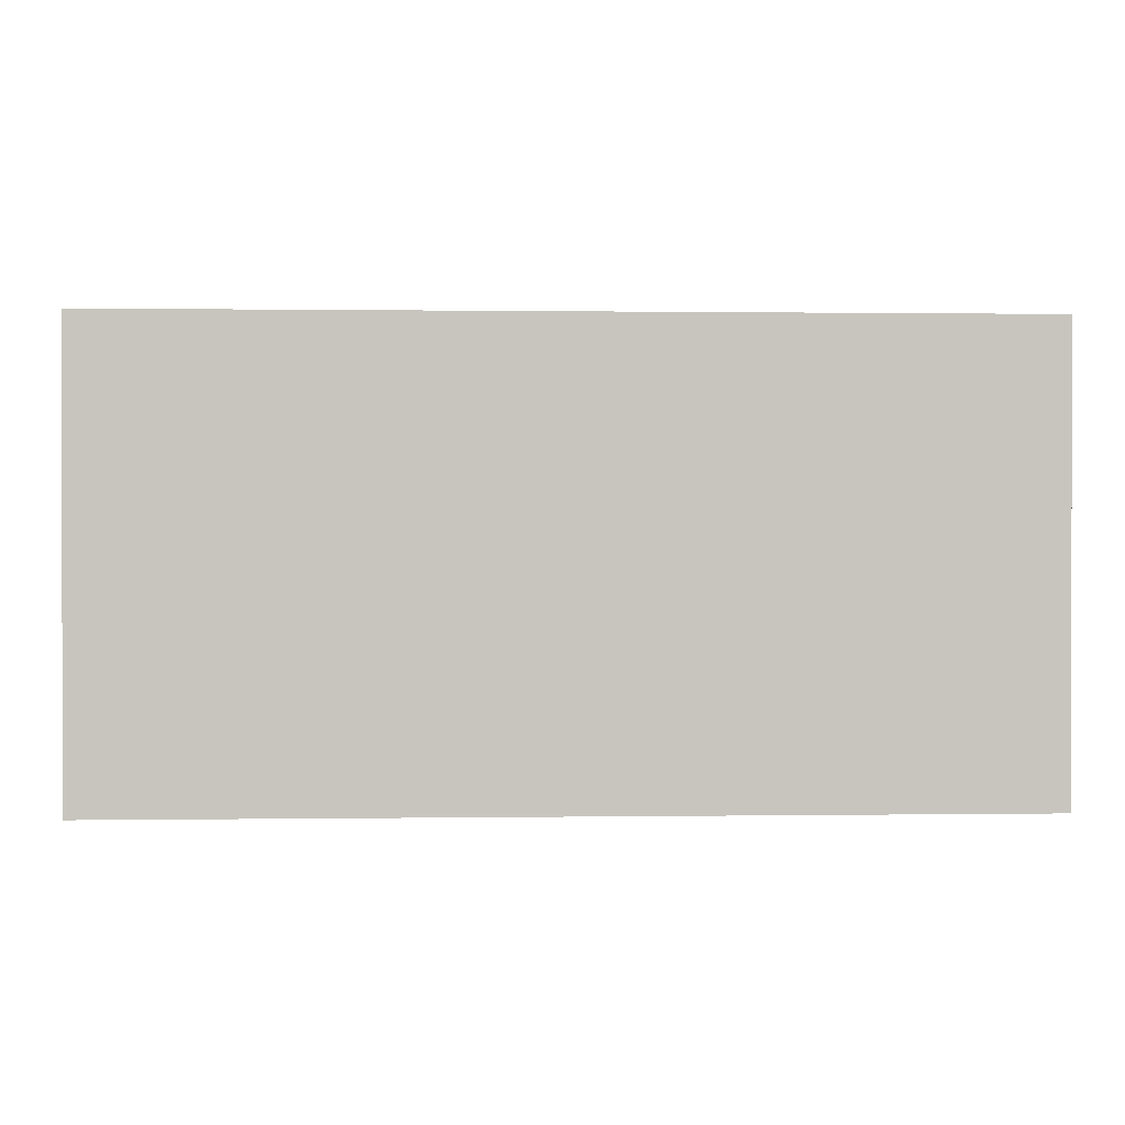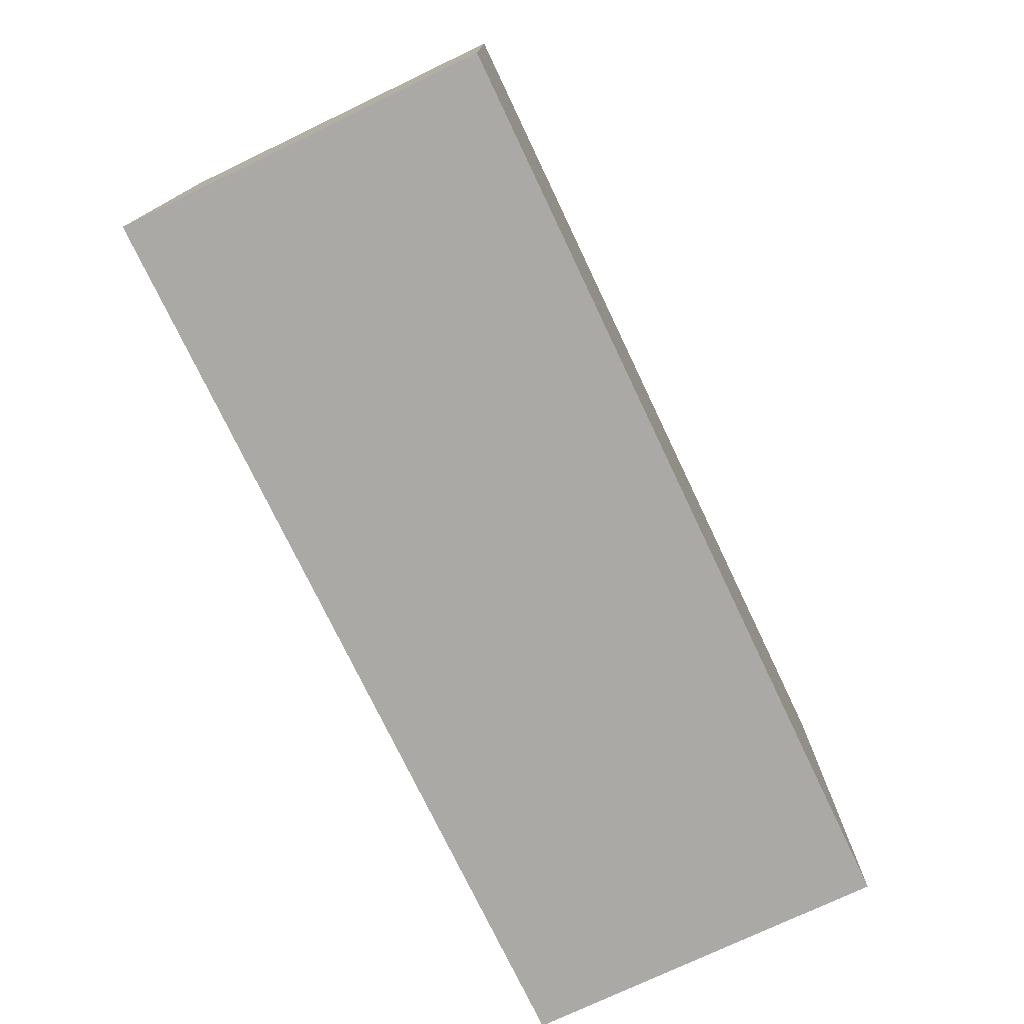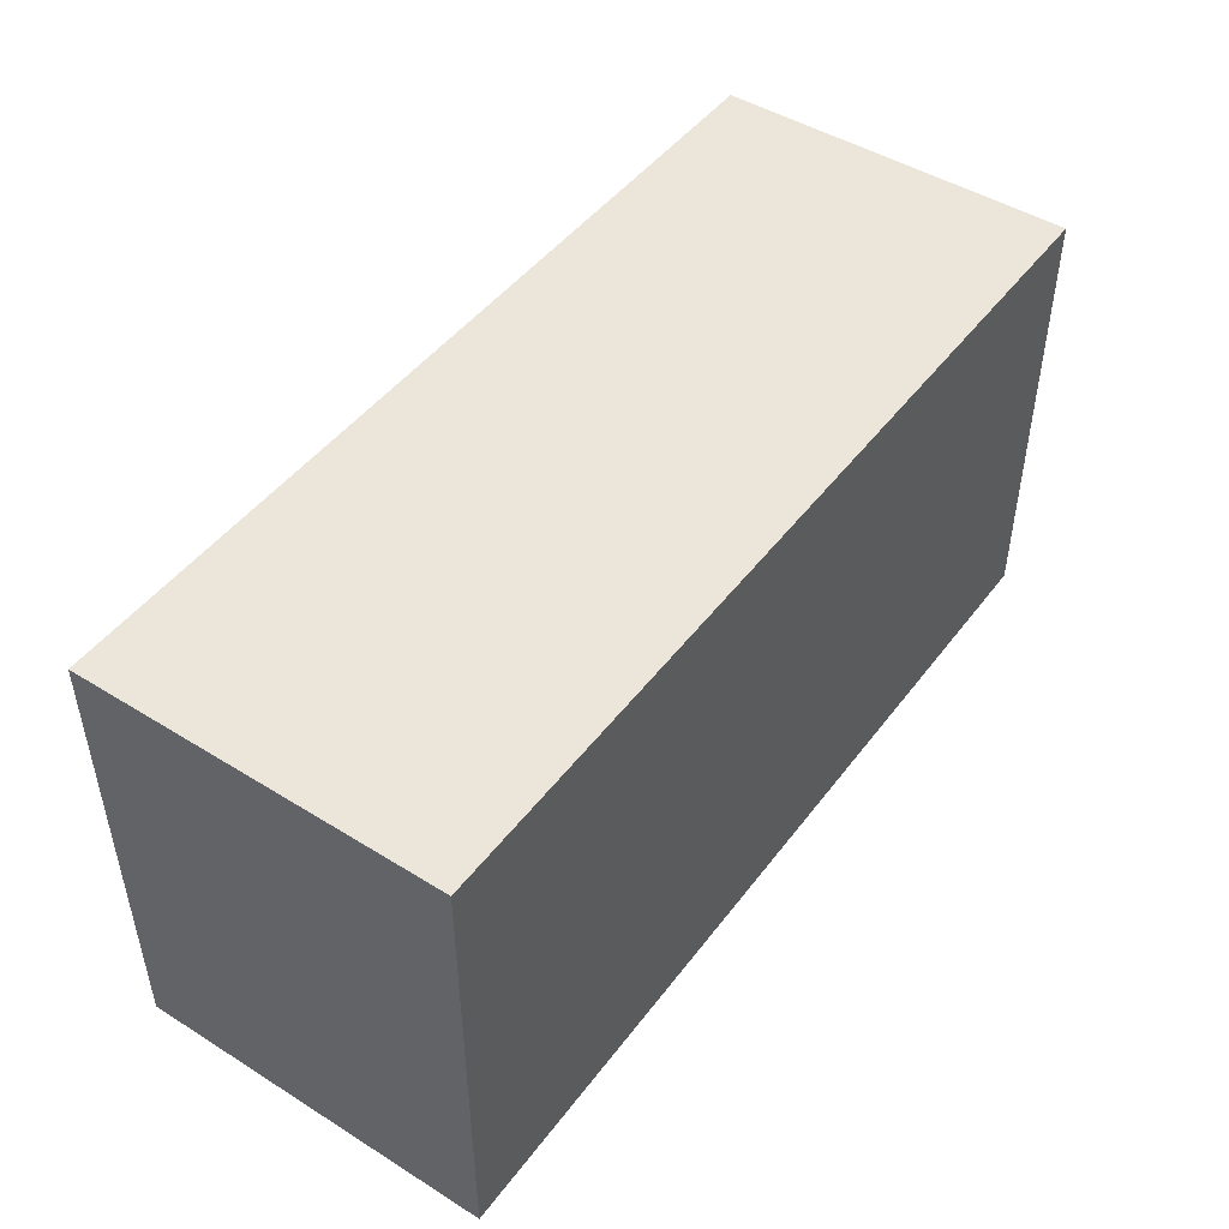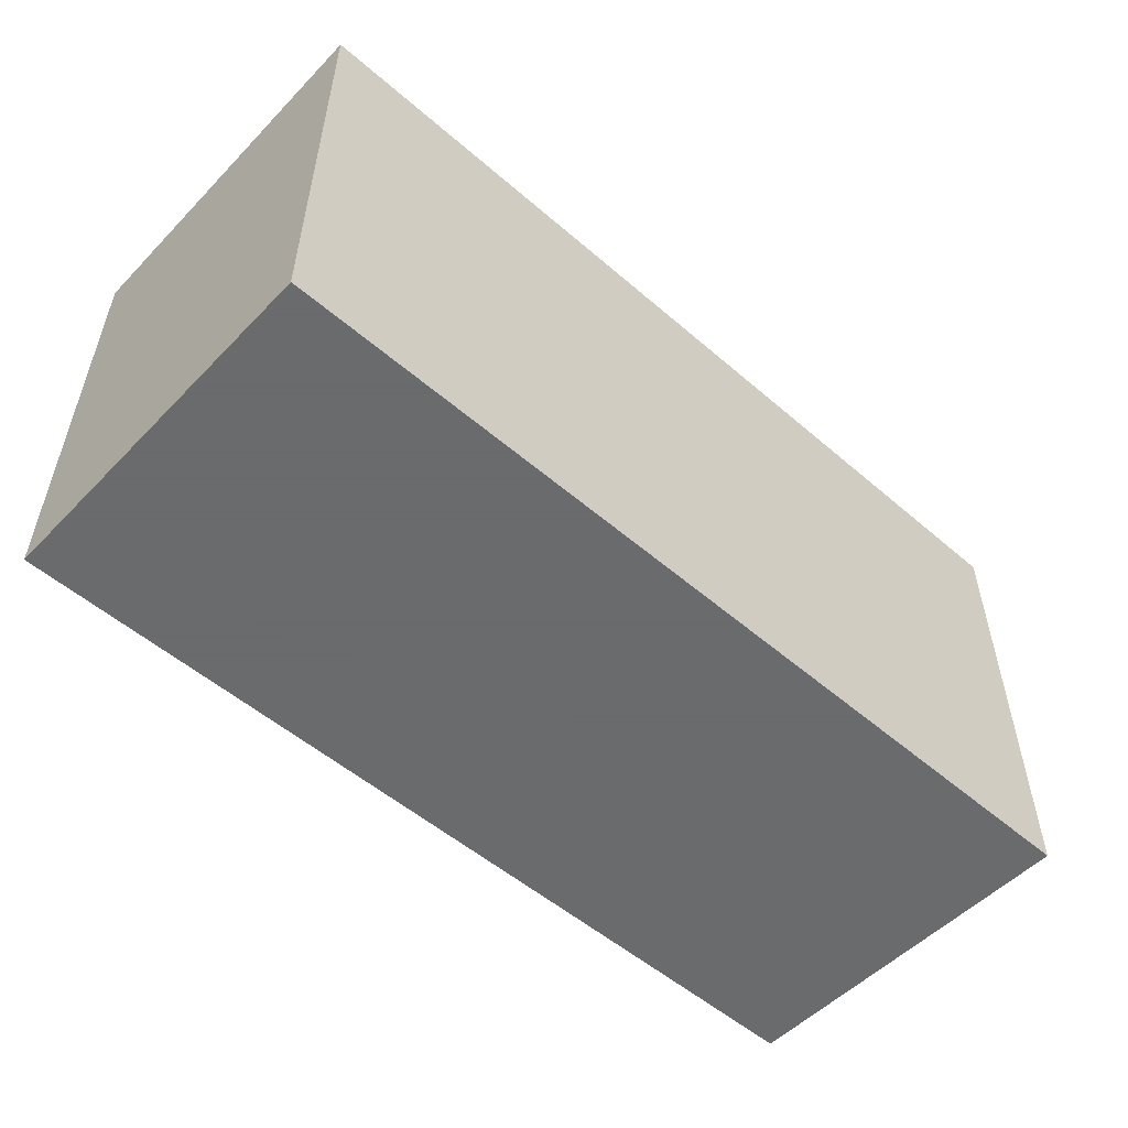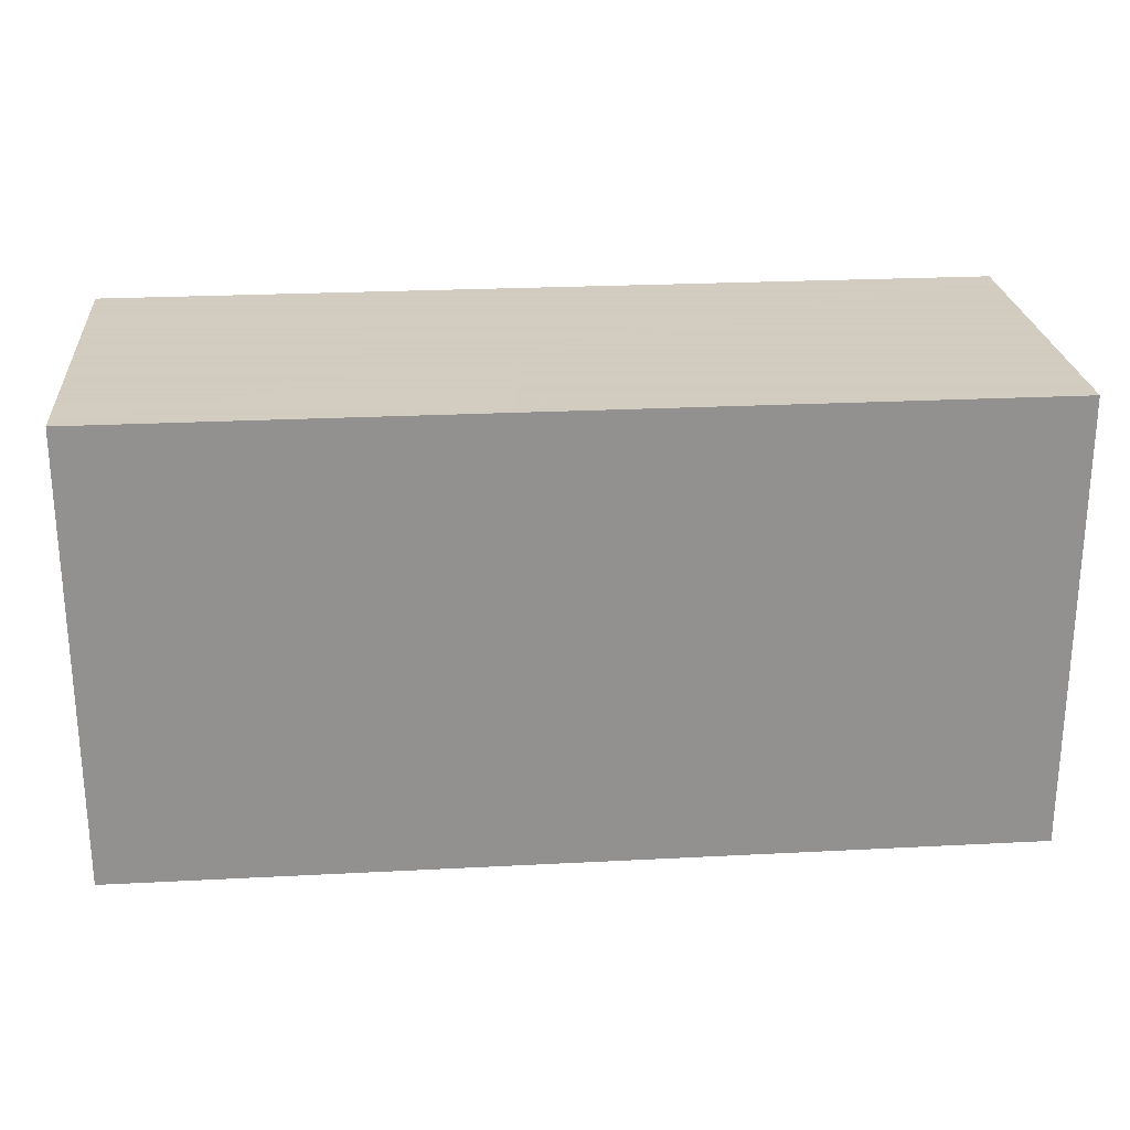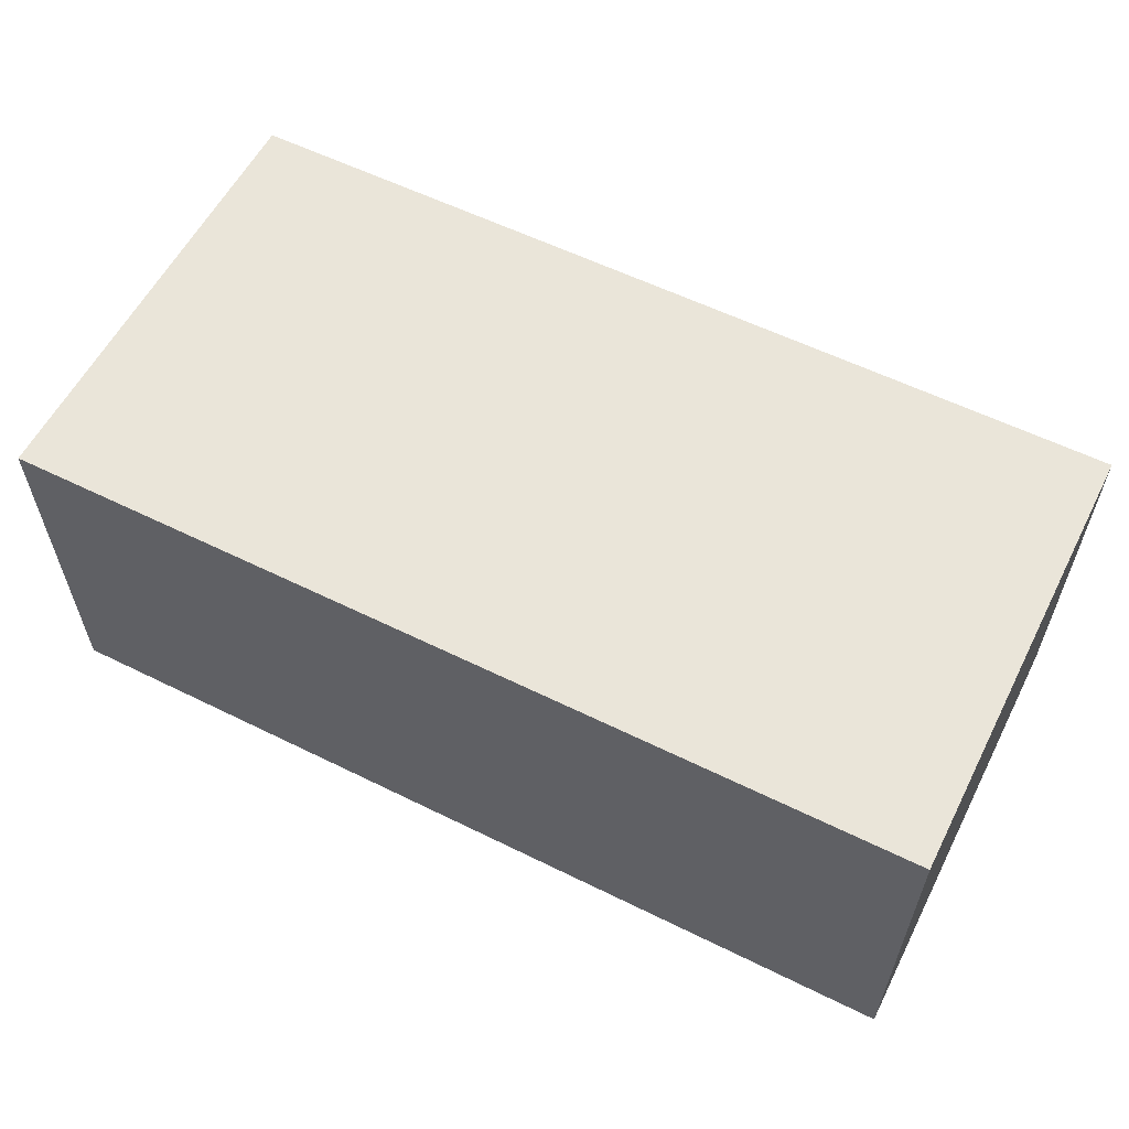
<metadata>
{"format":"obj","ext":"obj","renderer":"f3d","projection":"perspective","resolution":1024,"background":"white","views":[{"elev":0.5,"azim":177.0,"up":"+Y"},{"elev":-75.3,"azim":115.5,"up":"+Y"},{"elev":47.1,"azim":-54.9,"up":"+Y"},{"elev":-53.2,"azim":-42.7,"up":"+Y"},{"elev":24.3,"azim":-4.9,"up":"+Y"},{"elev":58.3,"azim":27.0,"up":"+Z"}]}
</metadata>
<code>
v 0.003846 0.3121 0.43
v 0.003846 0.2121 0.43
v 0.003846 0.2121 0.35
v -0.1962 0.3121 0.35
v -0.1962 0.3121 0.43
v -0.1962 0.2121 0.35
v 0.003846 0.3121 0.35
v -0.1962 0.2121 0.43
f 5 2 1
f 6 3 2
f 6 4 3
f 6 5 4
f 7 3 4
f 7 5 1
f 7 4 5
f 7 1 2
f 7 2 3
f 8 6 2
f 8 2 5
f 8 5 6

</code>
